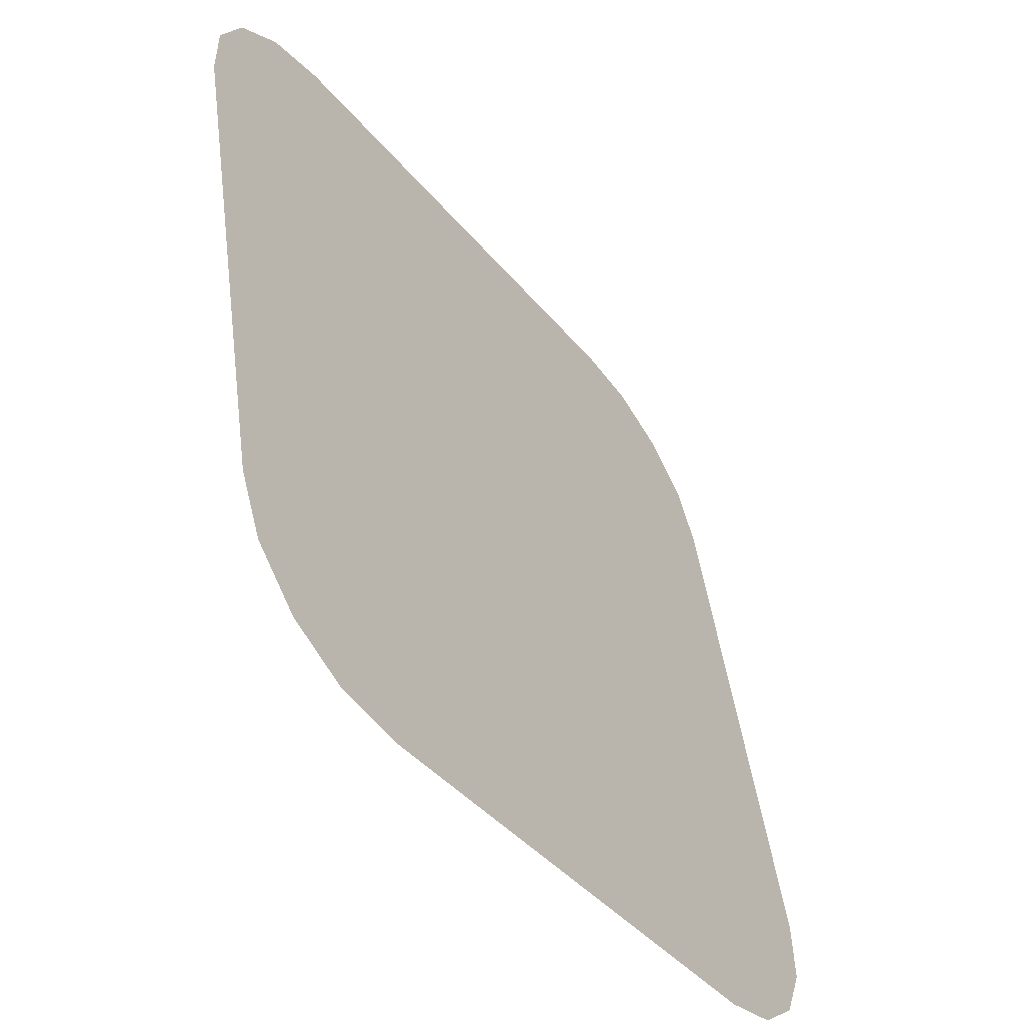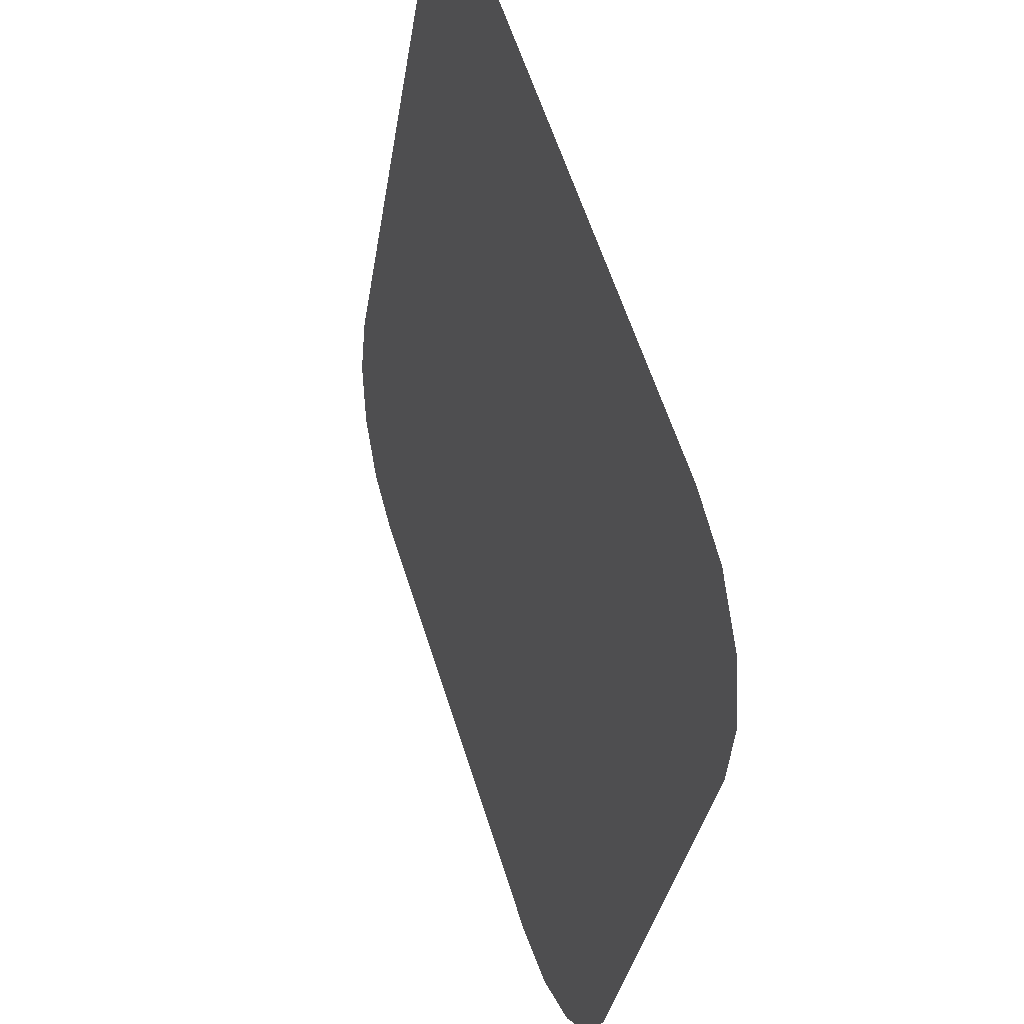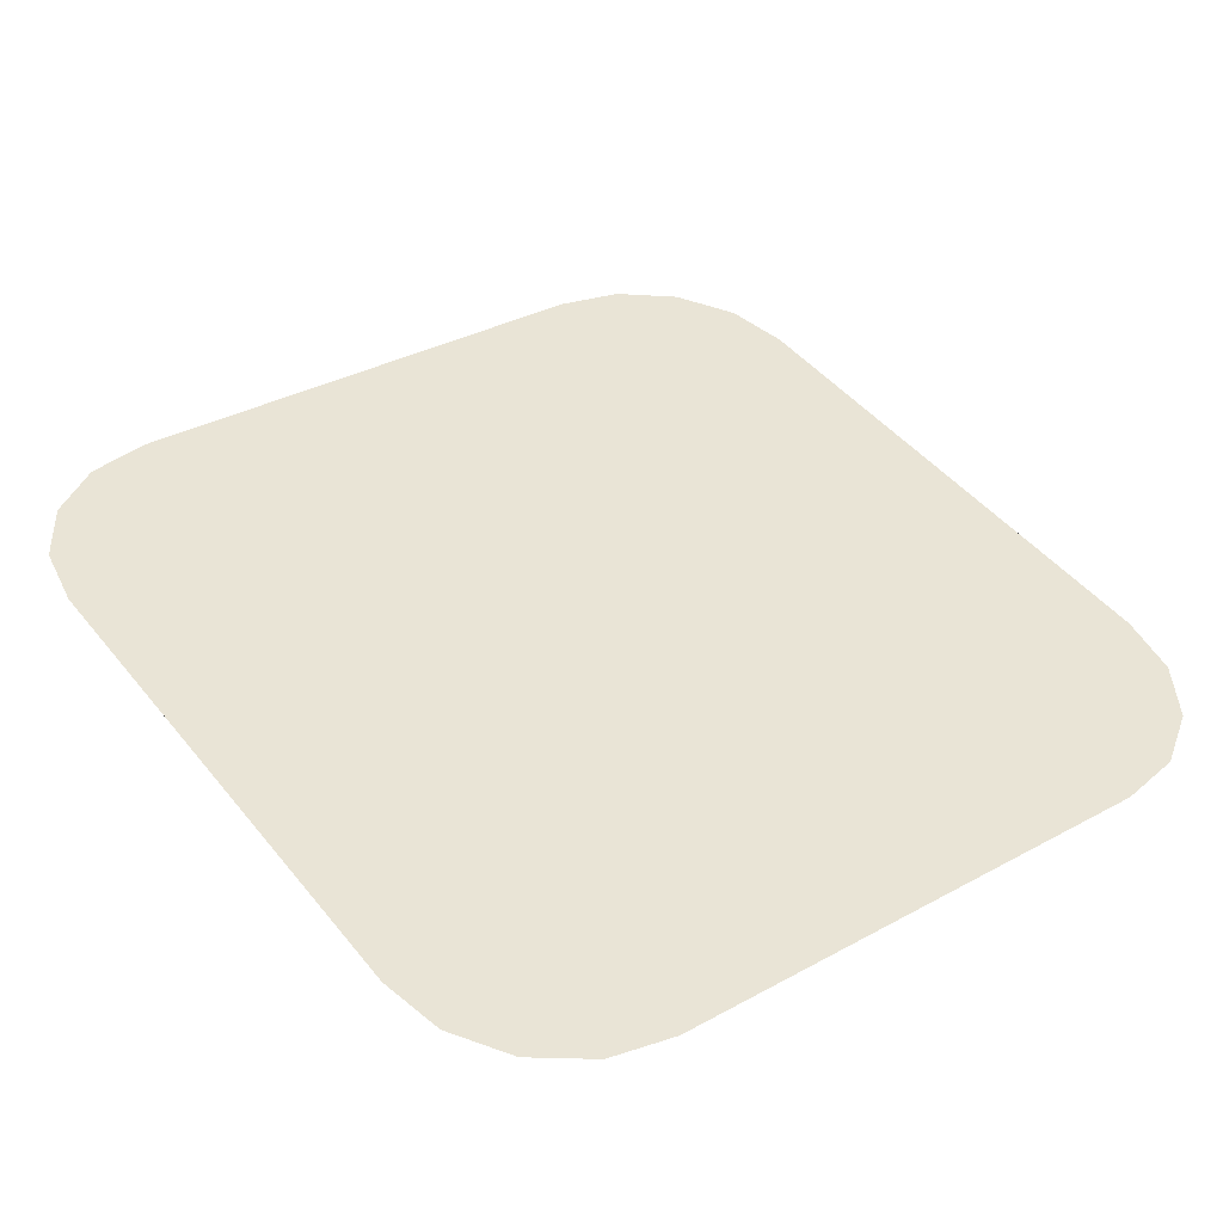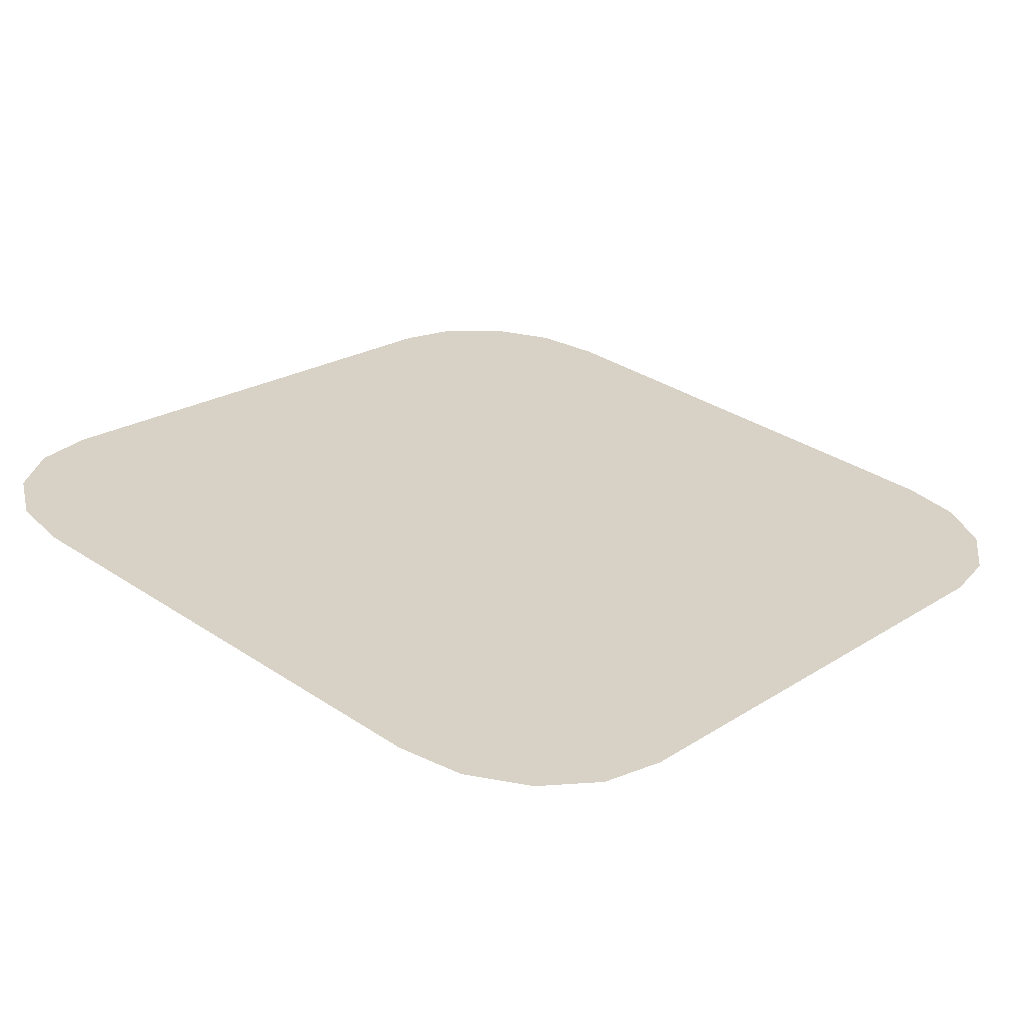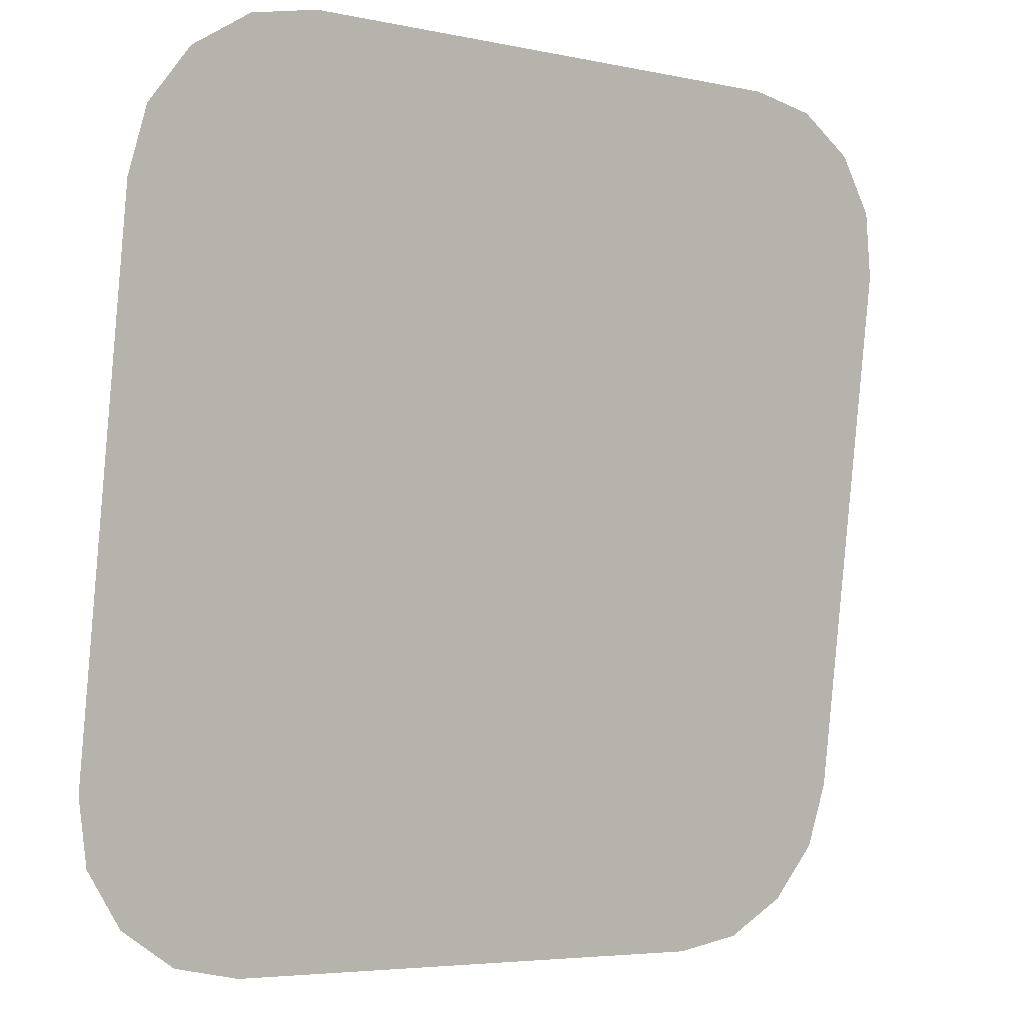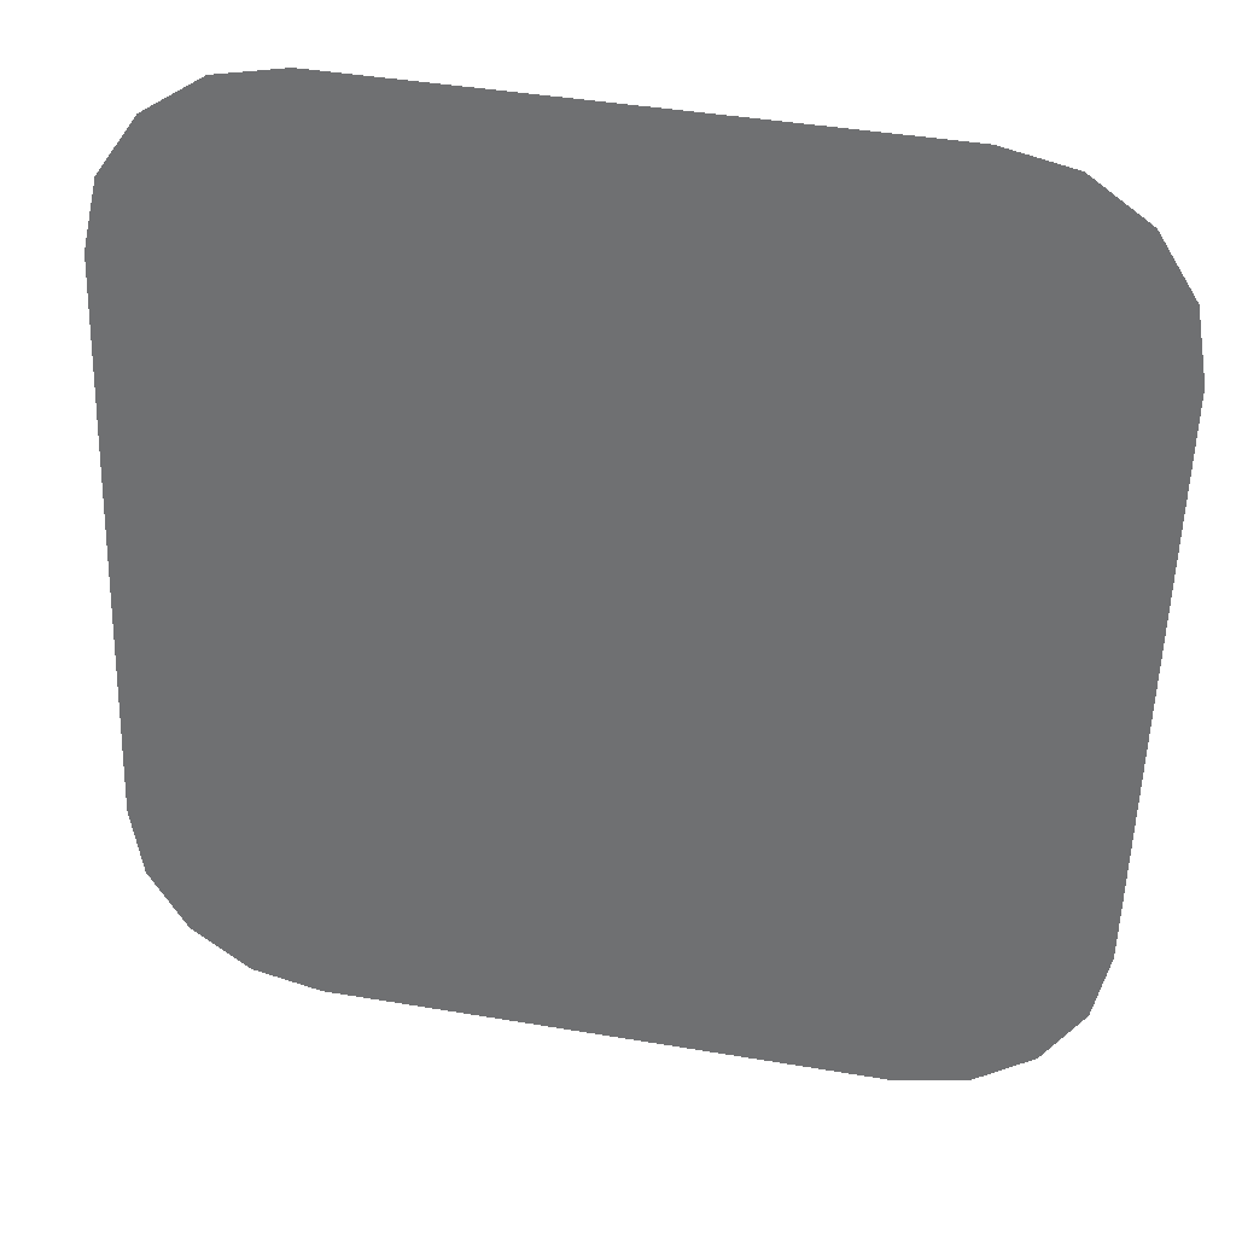
<metadata>
{"format":"obj","ext":"obj","renderer":"f3d","projection":"perspective","resolution":1024,"background":"white","views":[{"elev":-39.5,"azim":-55.3,"up":"+Y"},{"elev":60.5,"azim":72.5,"up":"+Y"},{"elev":34.1,"azim":143.4,"up":"+Z"},{"elev":33.4,"azim":42.2,"up":"+Z"},{"elev":-5.1,"azim":146.2,"up":"+Y"},{"elev":42.2,"azim":11.4,"up":"+Y"}]}
</metadata>
<code>
o #ID23
v 0.3848 -0.04563 0.02157
v 0.3848 0.02155 0.01117
v 0.3848 -0.01731 0.01719
v 0.3848 0.07818 0.002404
v 0.3848 -0.07394 0.02595
v 0.3811 -0.09242 0.02882
v 0.3811 0.09666 -0.000457
v 0.3705 -0.1081 0.03124
v 0.3705 0.1123 -0.002882
v 0.3546 -0.1186 0.03286
v 0.3546 0.1228 -0.004502
v 0.3359 -0.1222 0.03343
v 0.3359 0.1265 -0.005071
v 0.1899 -0.1222 0.03343
v 0.1899 0.1265 -0.005071
v 0.1712 0.1228 -0.004502
v 0.1712 -0.1186 0.03286
v 0.1553 0.1123 -0.002882
v 0.1553 -0.1081 0.03124
v 0.1447 0.09666 -0.000457
v 0.1447 -0.09242 0.02882
v 0.141 0.07818 0.002404
v 0.141 -0.07394 0.02595
v 0.141 0.02155 0.01117
v 0.141 -0.01731 0.01719
v 0.141 -0.04563 0.02157
v 0.141 -0.04563 0.02157
v 0.141 -0.07394 0.02595
v 0.141 -0.01731 0.01719
v 0.141 0.02155 0.01117
v 0.141 0.07818 0.002404
v 0.1447 -0.09242 0.02882
v 0.1447 0.09666 -0.000457
v 0.1553 -0.1081 0.03124
v 0.1553 0.1123 -0.002882
v 0.1712 -0.1186 0.03286
v 0.1712 0.1228 -0.004502
v 0.1899 -0.1222 0.03343
v 0.1899 0.1265 -0.005071
v 0.3359 0.1265 -0.005071
v 0.3359 -0.1222 0.03343
v 0.3546 0.1228 -0.004502
v 0.3546 -0.1186 0.03286
v 0.3705 0.1123 -0.002882
v 0.3705 -0.1081 0.03124
v 0.3811 0.09666 -0.000457
v 0.3811 -0.09242 0.02882
v 0.3848 0.07818 0.002404
v 0.3848 -0.07394 0.02595
v 0.3848 -0.04563 0.02157
v 0.3848 0.02155 0.01117
v 0.3848 -0.01731 0.01719
f 1 2 3
f 2 1 4
f 4 1 5
f 4 5 6
f 4 6 7
f 7 6 8
f 7 8 9
f 9 8 10
f 9 10 11
f 11 10 12
f 11 12 13
f 13 12 14
f 13 14 15
f 15 14 16
f 16 14 17
f 16 17 18
f 18 17 19
f 18 19 20
f 20 19 21
f 20 21 22
f 22 21 23
f 22 23 24
f 24 23 25
f 25 23 26
f 27 28 29
f 29 28 30
f 30 28 31
f 28 32 31
f 31 32 33
f 32 34 33
f 33 34 35
f 34 36 35
f 35 36 37
f 36 38 37
f 37 38 39
f 39 38 40
f 38 41 40
f 40 41 42
f 41 43 42
f 42 43 44
f 43 45 44
f 44 45 46
f 45 47 46
f 46 47 48
f 47 49 48
f 49 50 48
f 48 50 51
f 52 51 50

</code>
